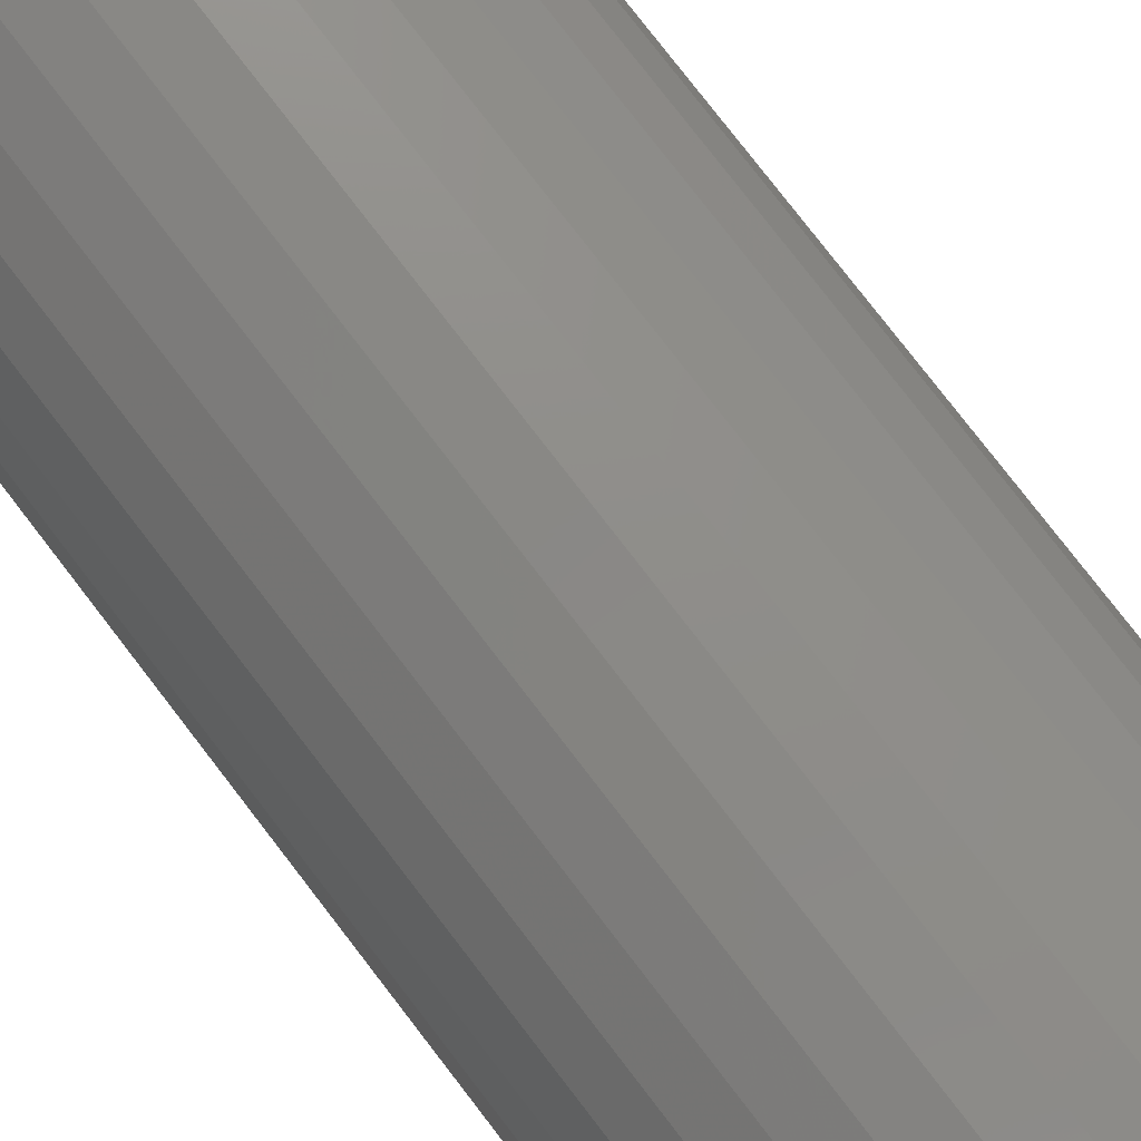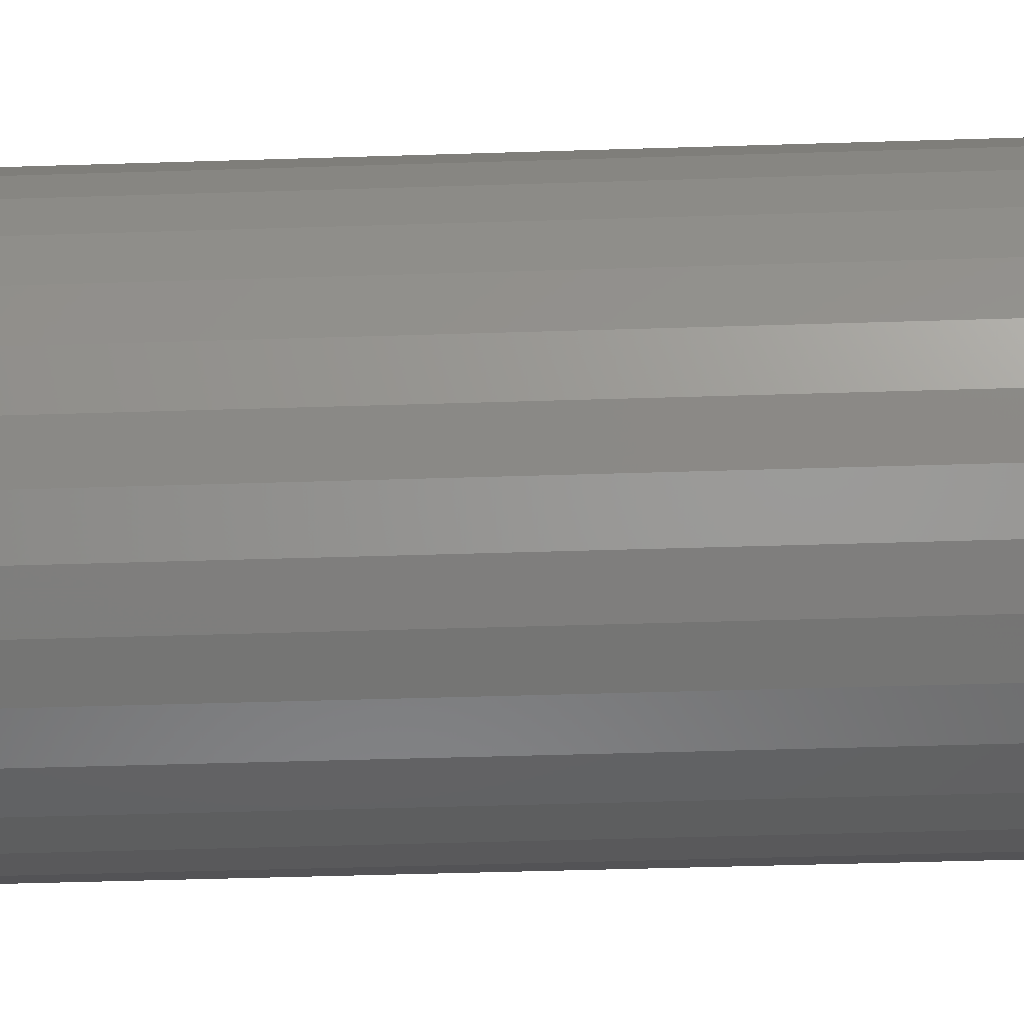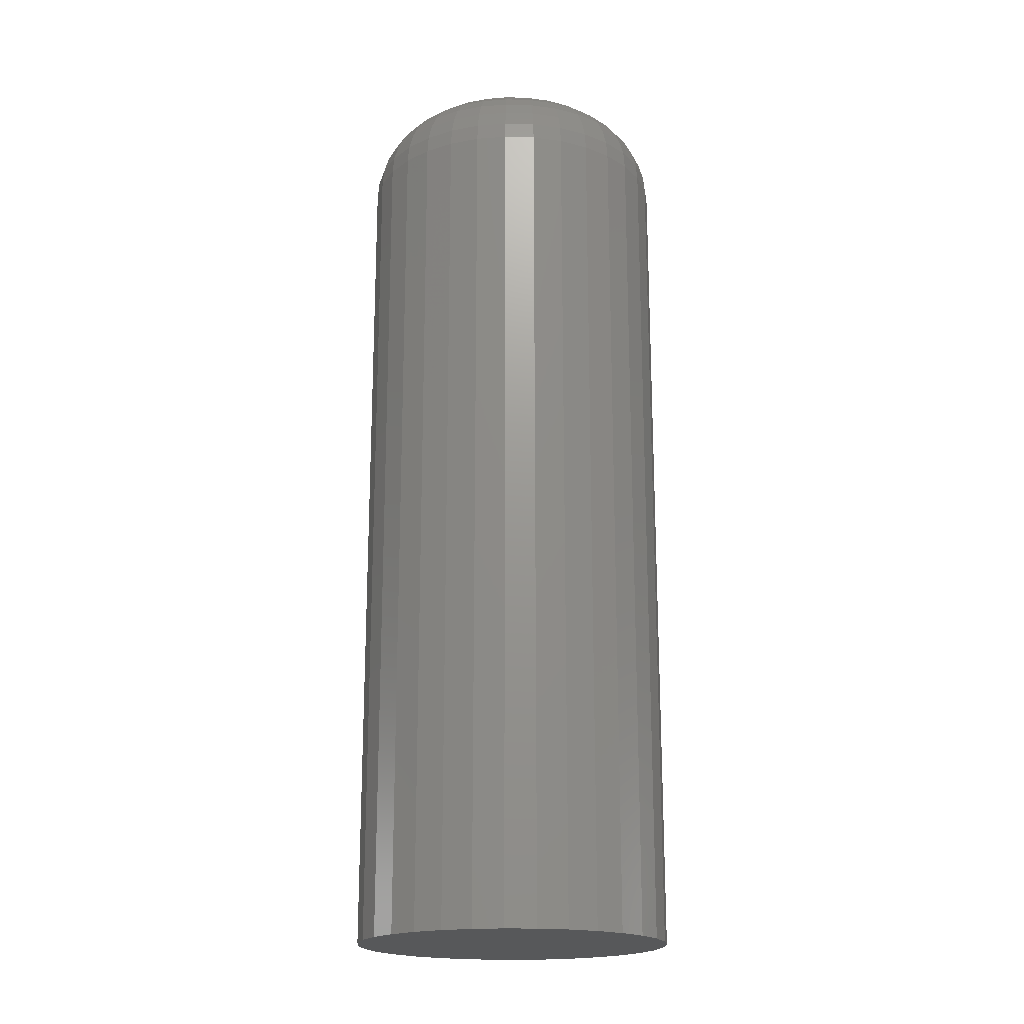
<metadata>
{"format":"stl","ext":"stl","renderer":"f3d","projection":"perspective","resolution":1024,"background":"white","views":[{"elev":77.6,"azim":-37.5,"up":"+Z"},{"elev":-39.0,"azim":92.4,"up":"+Z"},{"elev":-19.1,"azim":-76.1,"up":"+Y"}]}
</metadata>
<code>
# stl→obj: 320 verts, 636 faces
v 0.6867 6.347e-18 0.1628
v 0.6912 6.923e-18 0.1642
v 0.6959 7.468e-18 0.1646
v 0.7006 7.963e-18 0.1642
v 0.7051 8.387e-18 0.1628
v 0.6825 5.763e-18 0.1606
v 0.7092 8.725e-18 0.1606
v 0.6789 5.193e-18 0.1576
v 0.7129 8.963e-18 0.1576
v 0.6759 4.659e-18 0.154
v 0.7159 9.093e-18 0.154
v 0.6737 4.182e-18 0.1498
v 0.7181 9.109e-18 0.1498
v 0.6723 3.781e-18 0.1453
v 0.7194 9.01e-18 0.1453
v 0.7181 8.088e-18 0.1314
v 0.6737 3.162e-18 0.1314
v 0.7194 8.49e-18 0.1359
v 0.6759 3.178e-18 0.1273
v 0.7159 7.612e-18 0.1273
v 0.6789 3.308e-18 0.1236
v 0.7129 7.078e-18 0.1236
v 0.6825 3.546e-18 0.1207
v 0.7092 6.508e-18 0.1207
v 0.6867 3.884e-18 0.1184
v 0.7051 5.924e-18 0.1184
v 0.6912 4.308e-18 0.1171
v 0.6959 4.802e-18 0.1166
v 0.7006 5.348e-18 0.1171
v 0.6723 3.261e-18 0.1359
v 0.6719 3.469e-18 0.1406
v 0.7199 8.801e-18 0.1406
v 0.7512 -0.03125 0.1406
v 0.7512 -0.3281 0.1406
v 0.7501 -0.03125 0.1298
v 0.7501 -0.3281 0.1298
v 0.7469 -0.03125 0.1195
v 0.7469 -0.3281 0.1195
v 0.7418 -0.03125 0.1099
v 0.7418 -0.3281 0.1099
v 0.735 -0.03125 0.1015
v 0.735 -0.3281 0.1015
v 0.7266 -0.03125 0.09468
v 0.7266 -0.3281 0.09468
v 0.717 -0.03125 0.08957
v 0.717 -0.3281 0.08957
v 0.7067 -0.03125 0.08642
v 0.7067 -0.3281 0.08642
v 0.6959 -0.03125 0.08536
v 0.6959 -0.3281 0.08536
v 0.6851 -0.03125 0.08642
v 0.6851 -0.3281 0.08642
v 0.6747 -0.03125 0.08957
v 0.6747 -0.3281 0.08957
v 0.6652 -0.03125 0.09468
v 0.6652 -0.3281 0.09468
v 0.6568 -0.03125 0.1015
v 0.6568 -0.3281 0.1015
v 0.6499 -0.03125 0.1099
v 0.6499 -0.3281 0.1099
v 0.6448 -0.03125 0.1195
v 0.6448 -0.3281 0.1195
v 0.6417 -0.03125 0.1298
v 0.6417 -0.3281 0.1298
v 0.6406 -0.03125 0.1406
v 0.6406 -0.3281 0.1406
v 0.6417 -0.03125 0.1514
v 0.6417 -0.3281 0.1514
v 0.6448 -0.03125 0.1618
v 0.6448 -0.3281 0.1618
v 0.6499 -0.03125 0.1713
v 0.6499 -0.3281 0.1713
v 0.6568 -0.03125 0.1797
v 0.6568 -0.3281 0.1797
v 0.6652 -0.03125 0.1866
v 0.6652 -0.3281 0.1866
v 0.6747 -0.03125 0.1917
v 0.6747 -0.3281 0.1917
v 0.6851 -0.03125 0.1948
v 0.6851 -0.3281 0.1948
v 0.6959 -0.03125 0.1959
v 0.6959 -0.3281 0.1959
v 0.7067 -0.03125 0.1948
v 0.7067 -0.3281 0.1948
v 0.717 -0.03125 0.1917
v 0.717 -0.3281 0.1917
v 0.7266 -0.03125 0.1866
v 0.7266 -0.3281 0.1866
v 0.735 -0.03125 0.1797
v 0.735 -0.3281 0.1797
v 0.7418 -0.03125 0.1713
v 0.7418 -0.3281 0.1713
v 0.7469 -0.03125 0.1618
v 0.7469 -0.3281 0.1618
v 0.7501 -0.03125 0.1514
v 0.7501 -0.3281 0.1514
v 0.7506 -0.02515 0.1406
v 0.7495 -0.02515 0.13
v 0.7488 -0.01929 0.1406
v 0.7478 -0.01929 0.1303
v 0.7459 -0.01389 0.1406
v 0.7449 -0.01389 0.1309
v 0.742 -0.009153 0.1406
v 0.7411 -0.009153 0.1316
v 0.7373 -0.005267 0.1406
v 0.7365 -0.005267 0.1326
v 0.7319 -0.002379 0.1406
v 0.7312 -0.002379 0.1336
v 0.726 -0.0006005 0.1406
v 0.7254 -0.0006005 0.1348
v 0.6423 -0.02515 0.13
v 0.6412 -0.02515 0.1406
v 0.644 -0.01929 0.1303
v 0.643 -0.01929 0.1406
v 0.6469 -0.01389 0.1309
v 0.6459 -0.01389 0.1406
v 0.6507 -0.009153 0.1316
v 0.6498 -0.009153 0.1406
v 0.6553 -0.005267 0.1326
v 0.6545 -0.005267 0.1406
v 0.6606 -0.002379 0.1336
v 0.6599 -0.002379 0.1406
v 0.6664 -0.0006005 0.1348
v 0.6658 -0.0006005 0.1406
v 0.6454 -0.02515 0.1197
v 0.647 -0.01929 0.1204
v 0.6497 -0.01389 0.1215
v 0.6533 -0.009153 0.123
v 0.6577 -0.005267 0.1248
v 0.6627 -0.002379 0.1269
v 0.6681 -0.0006005 0.1291
v 0.6504 -0.02515 0.1103
v 0.6519 -0.01929 0.1112
v 0.6543 -0.01389 0.1128
v 0.6575 -0.009153 0.115
v 0.6615 -0.005267 0.1176
v 0.666 -0.002379 0.1206
v 0.6709 -0.0006005 0.1239
v 0.6572 -0.02515 0.102
v 0.6585 -0.01929 0.1032
v 0.6605 -0.01389 0.1053
v 0.6633 -0.009153 0.108
v 0.6666 -0.005267 0.1114
v 0.6705 -0.002379 0.1152
v 0.6746 -0.0006005 0.1193
v 0.6655 -0.02515 0.09517
v 0.6665 -0.01929 0.09665
v 0.6681 -0.01389 0.09905
v 0.6703 -0.009153 0.1023
v 0.6729 -0.005267 0.1062
v 0.6759 -0.002379 0.1107
v 0.6792 -0.0006005 0.1156
v 0.675 -0.02515 0.09012
v 0.6757 -0.01929 0.09177
v 0.6768 -0.01389 0.09443
v 0.6782 -0.009153 0.09802
v 0.6801 -0.005267 0.1024
v 0.6821 -0.002379 0.1074
v 0.6844 -0.0006005 0.1128
v 0.6852 -0.02515 0.08701
v 0.6856 -0.01929 0.08876
v 0.6861 -0.01389 0.09159
v 0.6869 -0.009153 0.0954
v 0.6878 -0.005267 0.1
v 0.6889 -0.002379 0.1053
v 0.69 -0.0006005 0.1111
v 0.6959 -0.02515 0.08596
v 0.6959 -0.01929 0.08774
v 0.6959 -0.01389 0.09063
v 0.6959 -0.009153 0.09451
v 0.6959 -0.005267 0.09925
v 0.6959 -0.002379 0.1047
v 0.6959 -0.0006005 0.1105
v 0.7066 -0.02515 0.08701
v 0.7062 -0.01929 0.08876
v 0.7056 -0.01389 0.09159
v 0.7049 -0.009153 0.0954
v 0.704 -0.005267 0.1
v 0.7029 -0.002379 0.1053
v 0.7018 -0.0006005 0.1111
v 0.7168 -0.02515 0.09012
v 0.7161 -0.01929 0.09177
v 0.715 -0.01389 0.09443
v 0.7135 -0.009153 0.09802
v 0.7117 -0.005267 0.1024
v 0.7097 -0.002379 0.1074
v 0.7074 -0.0006005 0.1128
v 0.7263 -0.02515 0.09517
v 0.7253 -0.01929 0.09665
v 0.7237 -0.01389 0.09905
v 0.7215 -0.009153 0.1023
v 0.7189 -0.005267 0.1062
v 0.7159 -0.002379 0.1107
v 0.7126 -0.0006005 0.1156
v 0.7345 -0.02515 0.102
v 0.7333 -0.01929 0.1032
v 0.7312 -0.01389 0.1053
v 0.7285 -0.009153 0.108
v 0.7251 -0.005267 0.1114
v 0.7213 -0.002379 0.1152
v 0.7172 -0.0006005 0.1193
v 0.7413 -0.02515 0.1103
v 0.7399 -0.01929 0.1112
v 0.7375 -0.01389 0.1128
v 0.7342 -0.009153 0.115
v 0.7303 -0.005267 0.1176
v 0.7258 -0.002379 0.1206
v 0.7209 -0.0006005 0.1239
v 0.7464 -0.02515 0.1197
v 0.7447 -0.01929 0.1204
v 0.7421 -0.01389 0.1215
v 0.7385 -0.009153 0.123
v 0.7341 -0.005267 0.1248
v 0.7291 -0.002379 0.1269
v 0.7237 -0.0006005 0.1291
v 0.6423 -0.02515 0.1513
v 0.644 -0.01929 0.1509
v 0.6469 -0.01389 0.1504
v 0.6507 -0.009153 0.1496
v 0.6553 -0.005267 0.1487
v 0.6606 -0.002379 0.1476
v 0.6664 -0.0006005 0.1465
v 0.7495 -0.02515 0.1513
v 0.7478 -0.01929 0.1509
v 0.7449 -0.01389 0.1504
v 0.7411 -0.009153 0.1496
v 0.7365 -0.005267 0.1487
v 0.7312 -0.002379 0.1476
v 0.7254 -0.0006005 0.1465
v 0.7464 -0.02515 0.1615
v 0.7447 -0.01929 0.1609
v 0.7421 -0.01389 0.1598
v 0.7385 -0.009153 0.1583
v 0.7341 -0.005267 0.1565
v 0.7291 -0.002379 0.1544
v 0.7237 -0.0006005 0.1521
v 0.7413 -0.02515 0.171
v 0.7399 -0.01929 0.17
v 0.7375 -0.01389 0.1684
v 0.7342 -0.009153 0.1662
v 0.7303 -0.005267 0.1636
v 0.7258 -0.002379 0.1606
v 0.7209 -0.0006005 0.1574
v 0.7345 -0.02515 0.1793
v 0.7333 -0.01929 0.178
v 0.7312 -0.01389 0.176
v 0.7285 -0.009153 0.1732
v 0.7251 -0.005267 0.1699
v 0.7213 -0.002379 0.1661
v 0.7172 -0.0006005 0.1619
v 0.7263 -0.02515 0.1861
v 0.7253 -0.01929 0.1846
v 0.7237 -0.01389 0.1822
v 0.7215 -0.009153 0.179
v 0.7189 -0.005267 0.175
v 0.7159 -0.002379 0.1705
v 0.7126 -0.0006005 0.1657
v 0.7168 -0.02515 0.1911
v 0.7161 -0.01929 0.1895
v 0.715 -0.01389 0.1868
v 0.7135 -0.009153 0.1832
v 0.7117 -0.005267 0.1789
v 0.7097 -0.002379 0.1739
v 0.7074 -0.0006005 0.1684
v 0.7066 -0.02515 0.1942
v 0.7062 -0.01929 0.1925
v 0.7056 -0.01389 0.1897
v 0.7049 -0.009153 0.1858
v 0.704 -0.005267 0.1812
v 0.7029 -0.002379 0.1759
v 0.7018 -0.0006005 0.1702
v 0.6959 -0.02515 0.1953
v 0.6959 -0.01929 0.1935
v 0.6959 -0.01389 0.1906
v 0.6959 -0.009153 0.1867
v 0.6959 -0.005267 0.182
v 0.6959 -0.002379 0.1766
v 0.6959 -0.0006005 0.1707
v 0.6852 -0.02515 0.1942
v 0.6856 -0.01929 0.1925
v 0.6861 -0.01389 0.1897
v 0.6869 -0.009153 0.1858
v 0.6878 -0.005267 0.1812
v 0.6889 -0.002379 0.1759
v 0.69 -0.0006005 0.1702
v 0.675 -0.02515 0.1911
v 0.6757 -0.01929 0.1895
v 0.6768 -0.01389 0.1868
v 0.6782 -0.009153 0.1832
v 0.6801 -0.005267 0.1789
v 0.6821 -0.002379 0.1739
v 0.6844 -0.0006005 0.1684
v 0.6655 -0.02515 0.1861
v 0.6665 -0.01929 0.1846
v 0.6681 -0.01389 0.1822
v 0.6703 -0.009153 0.179
v 0.6729 -0.005267 0.175
v 0.6759 -0.002379 0.1705
v 0.6792 -0.0006005 0.1657
v 0.6572 -0.02515 0.1793
v 0.6585 -0.01929 0.178
v 0.6605 -0.01389 0.176
v 0.6633 -0.009153 0.1732
v 0.6666 -0.005267 0.1699
v 0.6705 -0.002379 0.1661
v 0.6746 -0.0006005 0.1619
v 0.6504 -0.02515 0.171
v 0.6519 -0.01929 0.17
v 0.6543 -0.01389 0.1684
v 0.6575 -0.009153 0.1662
v 0.6615 -0.005267 0.1636
v 0.666 -0.002379 0.1606
v 0.6709 -0.0006005 0.1574
v 0.6454 -0.02515 0.1615
v 0.647 -0.01929 0.1609
v 0.6497 -0.01389 0.1598
v 0.6533 -0.009153 0.1583
v 0.6577 -0.005267 0.1565
v 0.6627 -0.002379 0.1544
v 0.6681 -0.0006005 0.1521
f 1 2 3
f 1 3 4
f 5 1 4
f 6 1 5
f 7 6 5
f 8 6 7
f 9 8 7
f 10 8 9
f 11 10 9
f 12 10 11
f 13 12 11
f 14 12 13
f 15 14 13
f 16 17 18
f 19 17 16
f 20 19 16
f 21 19 20
f 22 21 20
f 23 21 22
f 24 23 22
f 25 23 24
f 26 25 24
f 27 25 26
f 28 27 26
f 29 28 26
f 17 30 18
f 18 30 31
f 18 31 32
f 32 31 14
f 32 14 15
f 33 34 35
f 35 34 36
f 35 36 37
f 37 36 38
f 37 38 39
f 39 38 40
f 39 40 41
f 41 40 42
f 41 42 43
f 43 42 44
f 43 44 45
f 45 44 46
f 45 46 47
f 47 46 48
f 47 48 49
f 49 48 50
f 49 50 51
f 51 50 52
f 51 52 53
f 53 52 54
f 53 54 55
f 55 54 56
f 55 56 57
f 57 56 58
f 57 58 59
f 59 58 60
f 59 60 61
f 61 60 62
f 61 62 63
f 63 62 64
f 63 64 65
f 65 64 66
f 65 66 67
f 67 66 68
f 67 68 69
f 69 68 70
f 69 70 71
f 71 70 72
f 71 72 73
f 73 72 74
f 73 74 75
f 75 74 76
f 75 76 77
f 77 76 78
f 77 78 79
f 79 78 80
f 79 80 81
f 81 80 82
f 81 82 83
f 83 82 84
f 83 84 85
f 85 84 86
f 85 86 87
f 87 86 88
f 87 88 89
f 89 88 90
f 89 90 91
f 91 90 92
f 91 92 93
f 93 92 94
f 93 94 95
f 95 94 96
f 95 96 33
f 33 96 34
f 33 35 97
f 97 35 98
f 97 98 99
f 99 98 100
f 99 100 101
f 101 100 102
f 101 102 103
f 103 102 104
f 103 104 105
f 105 104 106
f 105 106 107
f 107 106 108
f 107 108 109
f 109 108 110
f 109 110 32
f 32 110 18
f 63 65 111
f 111 65 112
f 111 112 113
f 113 112 114
f 113 114 115
f 115 114 116
f 115 116 117
f 117 116 118
f 117 118 119
f 119 118 120
f 119 120 121
f 121 120 122
f 121 122 123
f 123 122 124
f 123 124 30
f 30 124 31
f 61 63 125
f 125 63 111
f 125 111 126
f 126 111 113
f 126 113 127
f 127 113 115
f 127 115 128
f 128 115 117
f 128 117 129
f 129 117 119
f 129 119 130
f 130 119 121
f 130 121 131
f 131 121 123
f 131 123 17
f 17 123 30
f 59 61 132
f 132 61 125
f 132 125 133
f 133 125 126
f 133 126 134
f 134 126 127
f 134 127 135
f 135 127 128
f 135 128 136
f 136 128 129
f 136 129 137
f 137 129 130
f 137 130 138
f 138 130 131
f 138 131 19
f 19 131 17
f 57 59 139
f 139 59 132
f 139 132 140
f 140 132 133
f 140 133 141
f 141 133 134
f 141 134 142
f 142 134 135
f 142 135 143
f 143 135 136
f 143 136 144
f 144 136 137
f 144 137 145
f 145 137 138
f 145 138 21
f 21 138 19
f 55 57 146
f 146 57 139
f 146 139 147
f 147 139 140
f 147 140 148
f 148 140 141
f 148 141 149
f 149 141 142
f 149 142 150
f 150 142 143
f 150 143 151
f 151 143 144
f 151 144 152
f 152 144 145
f 152 145 23
f 23 145 21
f 53 55 153
f 153 55 146
f 153 146 154
f 154 146 147
f 154 147 155
f 155 147 148
f 155 148 156
f 156 148 149
f 156 149 157
f 157 149 150
f 157 150 158
f 158 150 151
f 158 151 159
f 159 151 152
f 159 152 25
f 25 152 23
f 51 53 160
f 160 53 153
f 160 153 161
f 161 153 154
f 161 154 162
f 162 154 155
f 162 155 163
f 163 155 156
f 163 156 164
f 164 156 157
f 164 157 165
f 165 157 158
f 165 158 166
f 166 158 159
f 166 159 27
f 27 159 25
f 49 51 167
f 167 51 160
f 167 160 168
f 168 160 161
f 168 161 169
f 169 161 162
f 169 162 170
f 170 162 163
f 170 163 171
f 171 163 164
f 171 164 172
f 172 164 165
f 172 165 173
f 173 165 166
f 173 166 28
f 28 166 27
f 47 49 174
f 174 49 167
f 174 167 175
f 175 167 168
f 175 168 176
f 176 168 169
f 176 169 177
f 177 169 170
f 177 170 178
f 178 170 171
f 178 171 179
f 179 171 172
f 179 172 180
f 180 172 173
f 180 173 29
f 29 173 28
f 45 47 181
f 181 47 174
f 181 174 182
f 182 174 175
f 182 175 183
f 183 175 176
f 183 176 184
f 184 176 177
f 184 177 185
f 185 177 178
f 185 178 186
f 186 178 179
f 186 179 187
f 187 179 180
f 187 180 26
f 26 180 29
f 43 45 188
f 188 45 181
f 188 181 189
f 189 181 182
f 189 182 190
f 190 182 183
f 190 183 191
f 191 183 184
f 191 184 192
f 192 184 185
f 192 185 193
f 193 185 186
f 193 186 194
f 194 186 187
f 194 187 24
f 24 187 26
f 41 43 195
f 195 43 188
f 195 188 196
f 196 188 189
f 196 189 197
f 197 189 190
f 197 190 198
f 198 190 191
f 198 191 199
f 199 191 192
f 199 192 200
f 200 192 193
f 200 193 201
f 201 193 194
f 201 194 22
f 22 194 24
f 39 41 202
f 202 41 195
f 202 195 203
f 203 195 196
f 203 196 204
f 204 196 197
f 204 197 205
f 205 197 198
f 205 198 206
f 206 198 199
f 206 199 207
f 207 199 200
f 207 200 208
f 208 200 201
f 208 201 20
f 20 201 22
f 37 39 209
f 209 39 202
f 209 202 210
f 210 202 203
f 210 203 211
f 211 203 204
f 211 204 212
f 212 204 205
f 212 205 213
f 213 205 206
f 213 206 214
f 214 206 207
f 214 207 215
f 215 207 208
f 215 208 16
f 16 208 20
f 35 37 98
f 98 37 209
f 98 209 100
f 100 209 210
f 100 210 102
f 102 210 211
f 102 211 104
f 104 211 212
f 104 212 106
f 106 212 213
f 106 213 108
f 108 213 214
f 108 214 110
f 110 214 215
f 110 215 18
f 18 215 16
f 65 67 112
f 112 67 216
f 112 216 114
f 114 216 217
f 114 217 116
f 116 217 218
f 116 218 118
f 118 218 219
f 118 219 120
f 120 219 220
f 120 220 122
f 122 220 221
f 122 221 124
f 124 221 222
f 124 222 31
f 31 222 14
f 95 33 223
f 223 33 97
f 223 97 224
f 224 97 99
f 224 99 225
f 225 99 101
f 225 101 226
f 226 101 103
f 226 103 227
f 227 103 105
f 227 105 228
f 228 105 107
f 228 107 229
f 229 107 109
f 229 109 15
f 15 109 32
f 93 95 230
f 230 95 223
f 230 223 231
f 231 223 224
f 231 224 232
f 232 224 225
f 232 225 233
f 233 225 226
f 233 226 234
f 234 226 227
f 234 227 235
f 235 227 228
f 235 228 236
f 236 228 229
f 236 229 13
f 13 229 15
f 91 93 237
f 237 93 230
f 237 230 238
f 238 230 231
f 238 231 239
f 239 231 232
f 239 232 240
f 240 232 233
f 240 233 241
f 241 233 234
f 241 234 242
f 242 234 235
f 242 235 243
f 243 235 236
f 243 236 11
f 11 236 13
f 89 91 244
f 244 91 237
f 244 237 245
f 245 237 238
f 245 238 246
f 246 238 239
f 246 239 247
f 247 239 240
f 247 240 248
f 248 240 241
f 248 241 249
f 249 241 242
f 249 242 250
f 250 242 243
f 250 243 9
f 9 243 11
f 87 89 251
f 251 89 244
f 251 244 252
f 252 244 245
f 252 245 253
f 253 245 246
f 253 246 254
f 254 246 247
f 254 247 255
f 255 247 248
f 255 248 256
f 256 248 249
f 256 249 257
f 257 249 250
f 257 250 7
f 7 250 9
f 85 87 258
f 258 87 251
f 258 251 259
f 259 251 252
f 259 252 260
f 260 252 253
f 260 253 261
f 261 253 254
f 261 254 262
f 262 254 255
f 262 255 263
f 263 255 256
f 263 256 264
f 264 256 257
f 264 257 5
f 5 257 7
f 83 85 265
f 265 85 258
f 265 258 266
f 266 258 259
f 266 259 267
f 267 259 260
f 267 260 268
f 268 260 261
f 268 261 269
f 269 261 262
f 269 262 270
f 270 262 263
f 270 263 271
f 271 263 264
f 271 264 4
f 4 264 5
f 81 83 272
f 272 83 265
f 272 265 273
f 273 265 266
f 273 266 274
f 274 266 267
f 274 267 275
f 275 267 268
f 275 268 276
f 276 268 269
f 276 269 277
f 277 269 270
f 277 270 278
f 278 270 271
f 278 271 3
f 3 271 4
f 79 81 279
f 279 81 272
f 279 272 280
f 280 272 273
f 280 273 281
f 281 273 274
f 281 274 282
f 282 274 275
f 282 275 283
f 283 275 276
f 283 276 284
f 284 276 277
f 284 277 285
f 285 277 278
f 285 278 2
f 2 278 3
f 77 79 286
f 286 79 279
f 286 279 287
f 287 279 280
f 287 280 288
f 288 280 281
f 288 281 289
f 289 281 282
f 289 282 290
f 290 282 283
f 290 283 291
f 291 283 284
f 291 284 292
f 292 284 285
f 292 285 1
f 1 285 2
f 75 77 293
f 293 77 286
f 293 286 294
f 294 286 287
f 294 287 295
f 295 287 288
f 295 288 296
f 296 288 289
f 296 289 297
f 297 289 290
f 297 290 298
f 298 290 291
f 298 291 299
f 299 291 292
f 299 292 6
f 6 292 1
f 73 75 300
f 300 75 293
f 300 293 301
f 301 293 294
f 301 294 302
f 302 294 295
f 302 295 303
f 303 295 296
f 303 296 304
f 304 296 297
f 304 297 305
f 305 297 298
f 305 298 306
f 306 298 299
f 306 299 8
f 8 299 6
f 71 73 307
f 307 73 300
f 307 300 308
f 308 300 301
f 308 301 309
f 309 301 302
f 309 302 310
f 310 302 303
f 310 303 311
f 311 303 304
f 311 304 312
f 312 304 305
f 312 305 313
f 313 305 306
f 313 306 10
f 10 306 8
f 69 71 314
f 314 71 307
f 314 307 315
f 315 307 308
f 315 308 316
f 316 308 309
f 316 309 317
f 317 309 310
f 317 310 318
f 318 310 311
f 318 311 319
f 319 311 312
f 319 312 320
f 320 312 313
f 320 313 12
f 12 313 10
f 67 69 216
f 216 69 314
f 216 314 217
f 217 314 315
f 217 315 218
f 218 315 316
f 218 316 219
f 219 316 317
f 219 317 220
f 220 317 318
f 220 318 221
f 221 318 319
f 221 319 222
f 222 319 320
f 222 320 14
f 14 320 12
f 80 84 82
f 84 80 78
f 84 78 86
f 86 78 76
f 86 76 88
f 88 76 74
f 88 74 90
f 90 74 72
f 90 72 92
f 92 72 70
f 92 70 94
f 38 60 40
f 40 60 58
f 40 58 42
f 42 58 56
f 42 56 44
f 44 56 54
f 44 54 46
f 46 54 52
f 46 52 48
f 48 52 50
f 94 70 96
f 96 70 68
f 96 68 34
f 34 68 66
f 34 66 36
f 36 66 64
f 36 64 38
f 38 64 62
f 38 62 60

</code>
